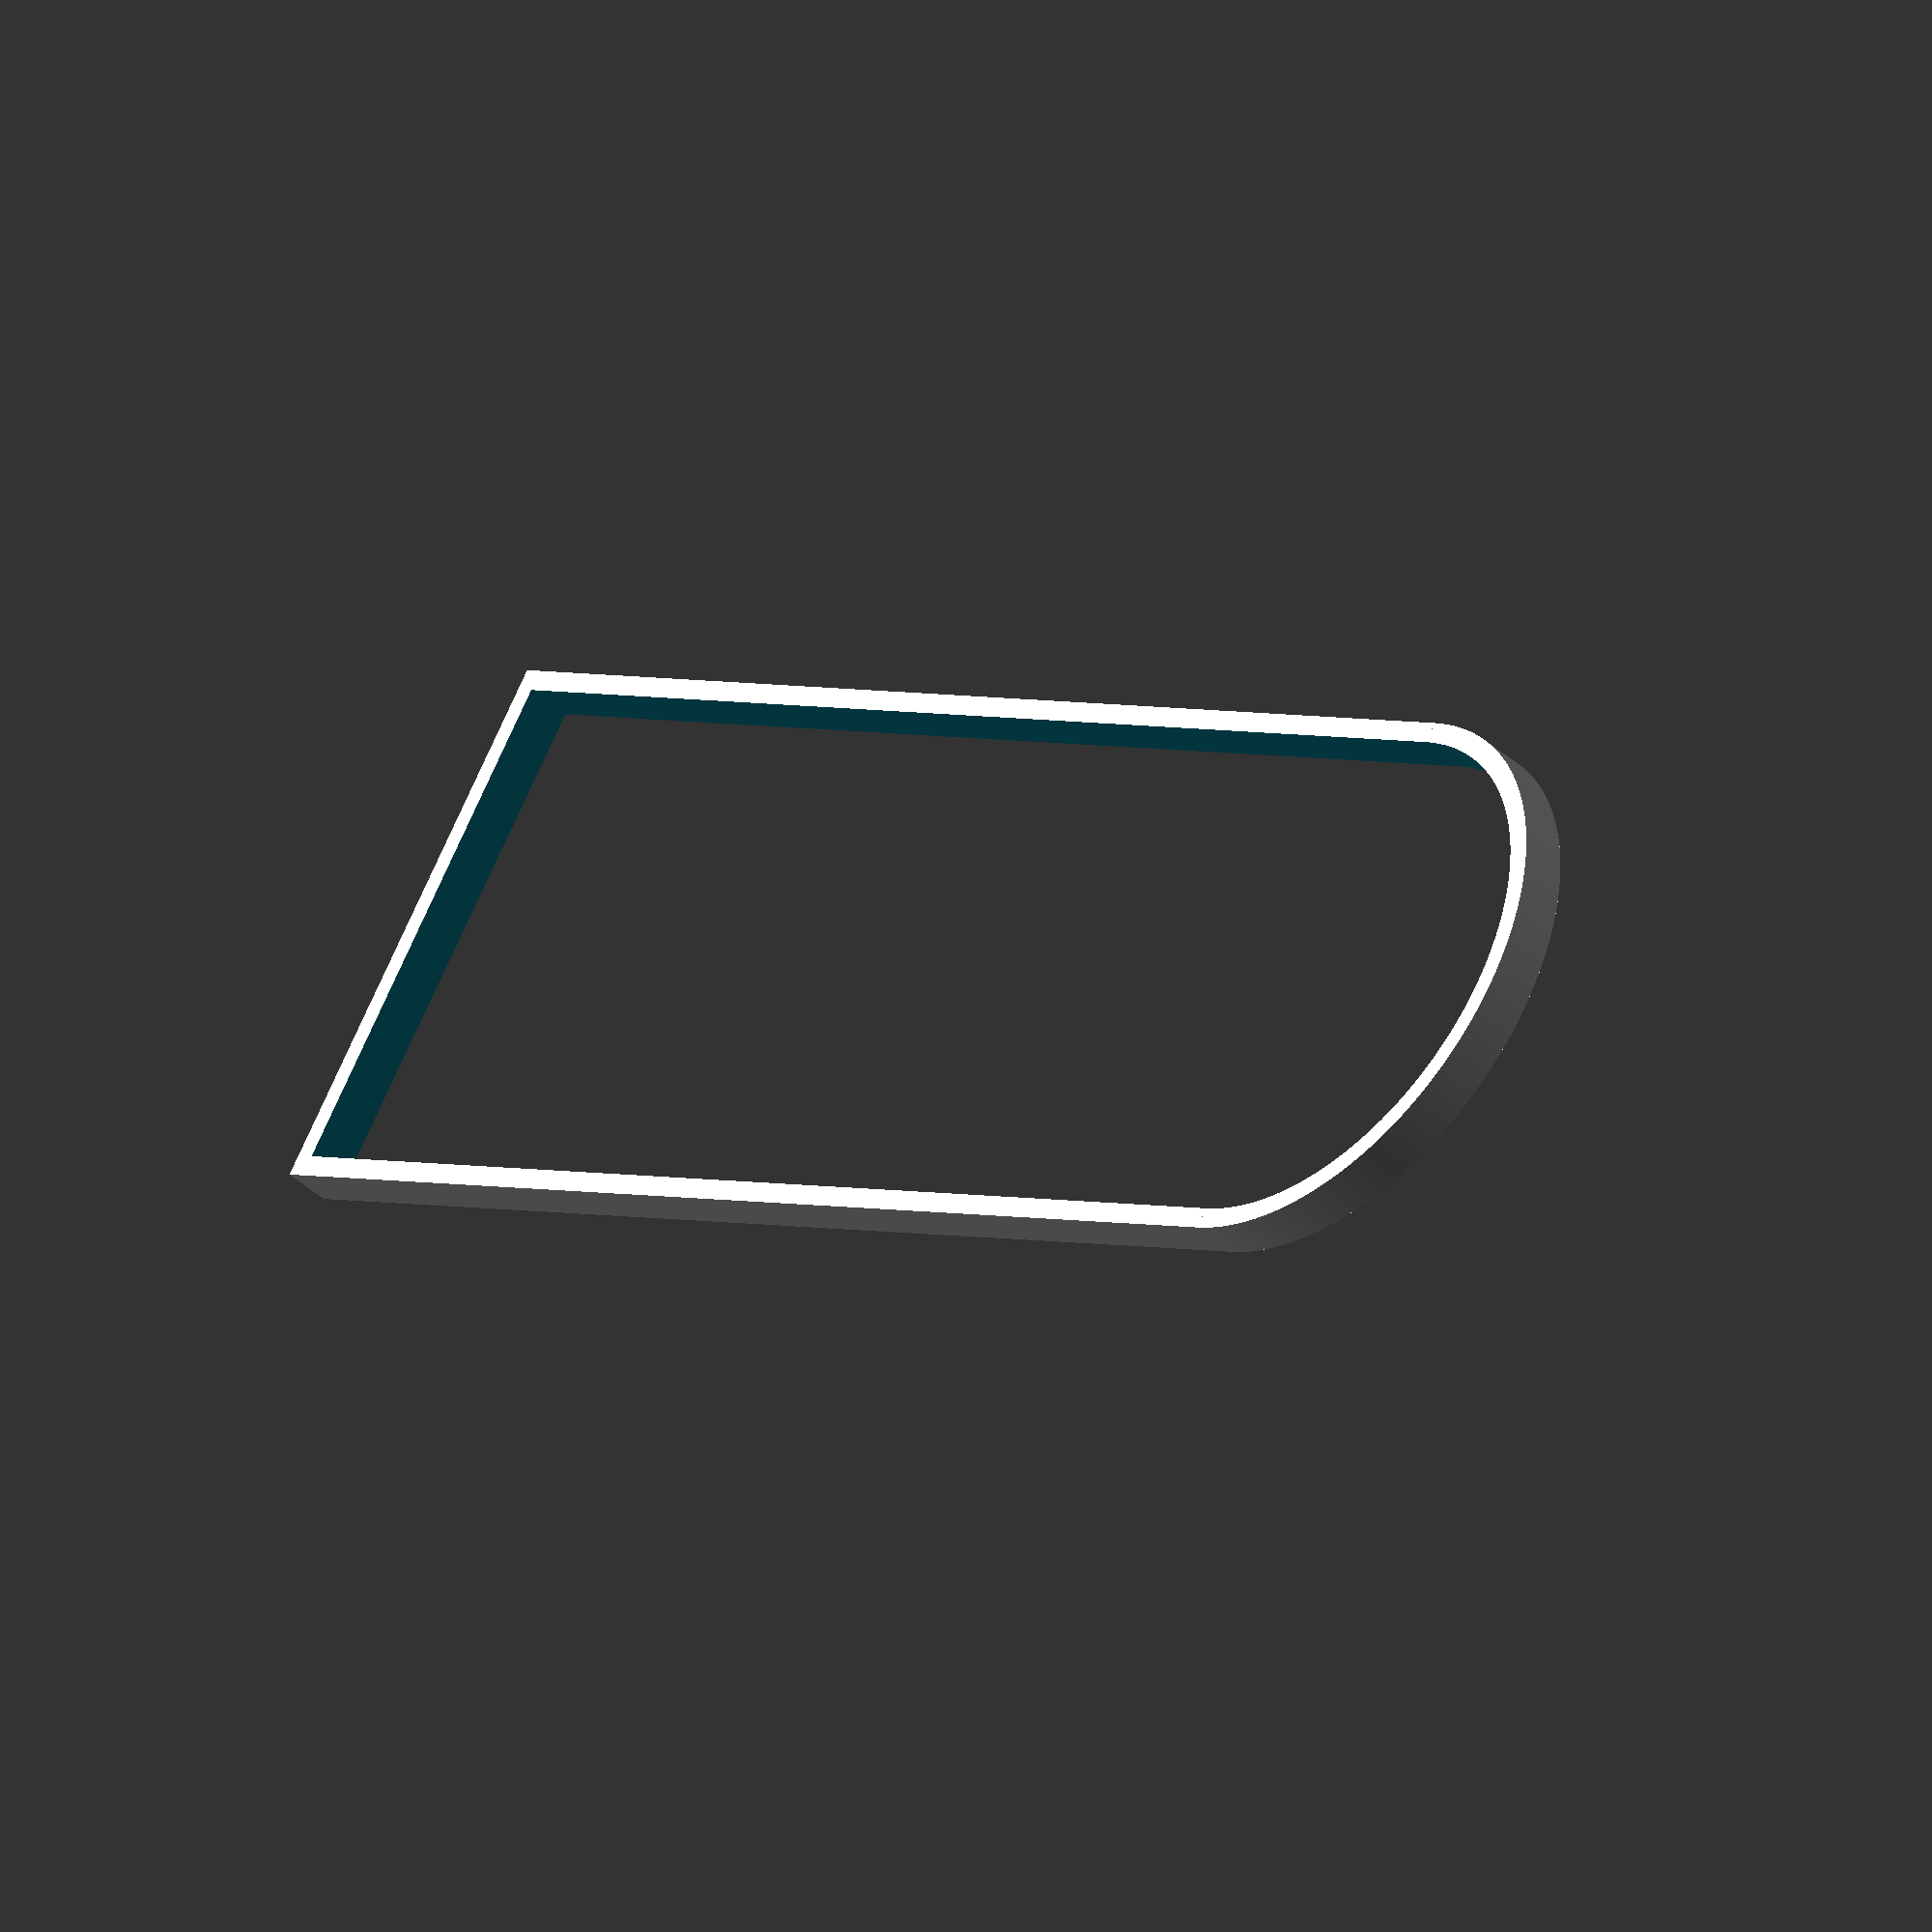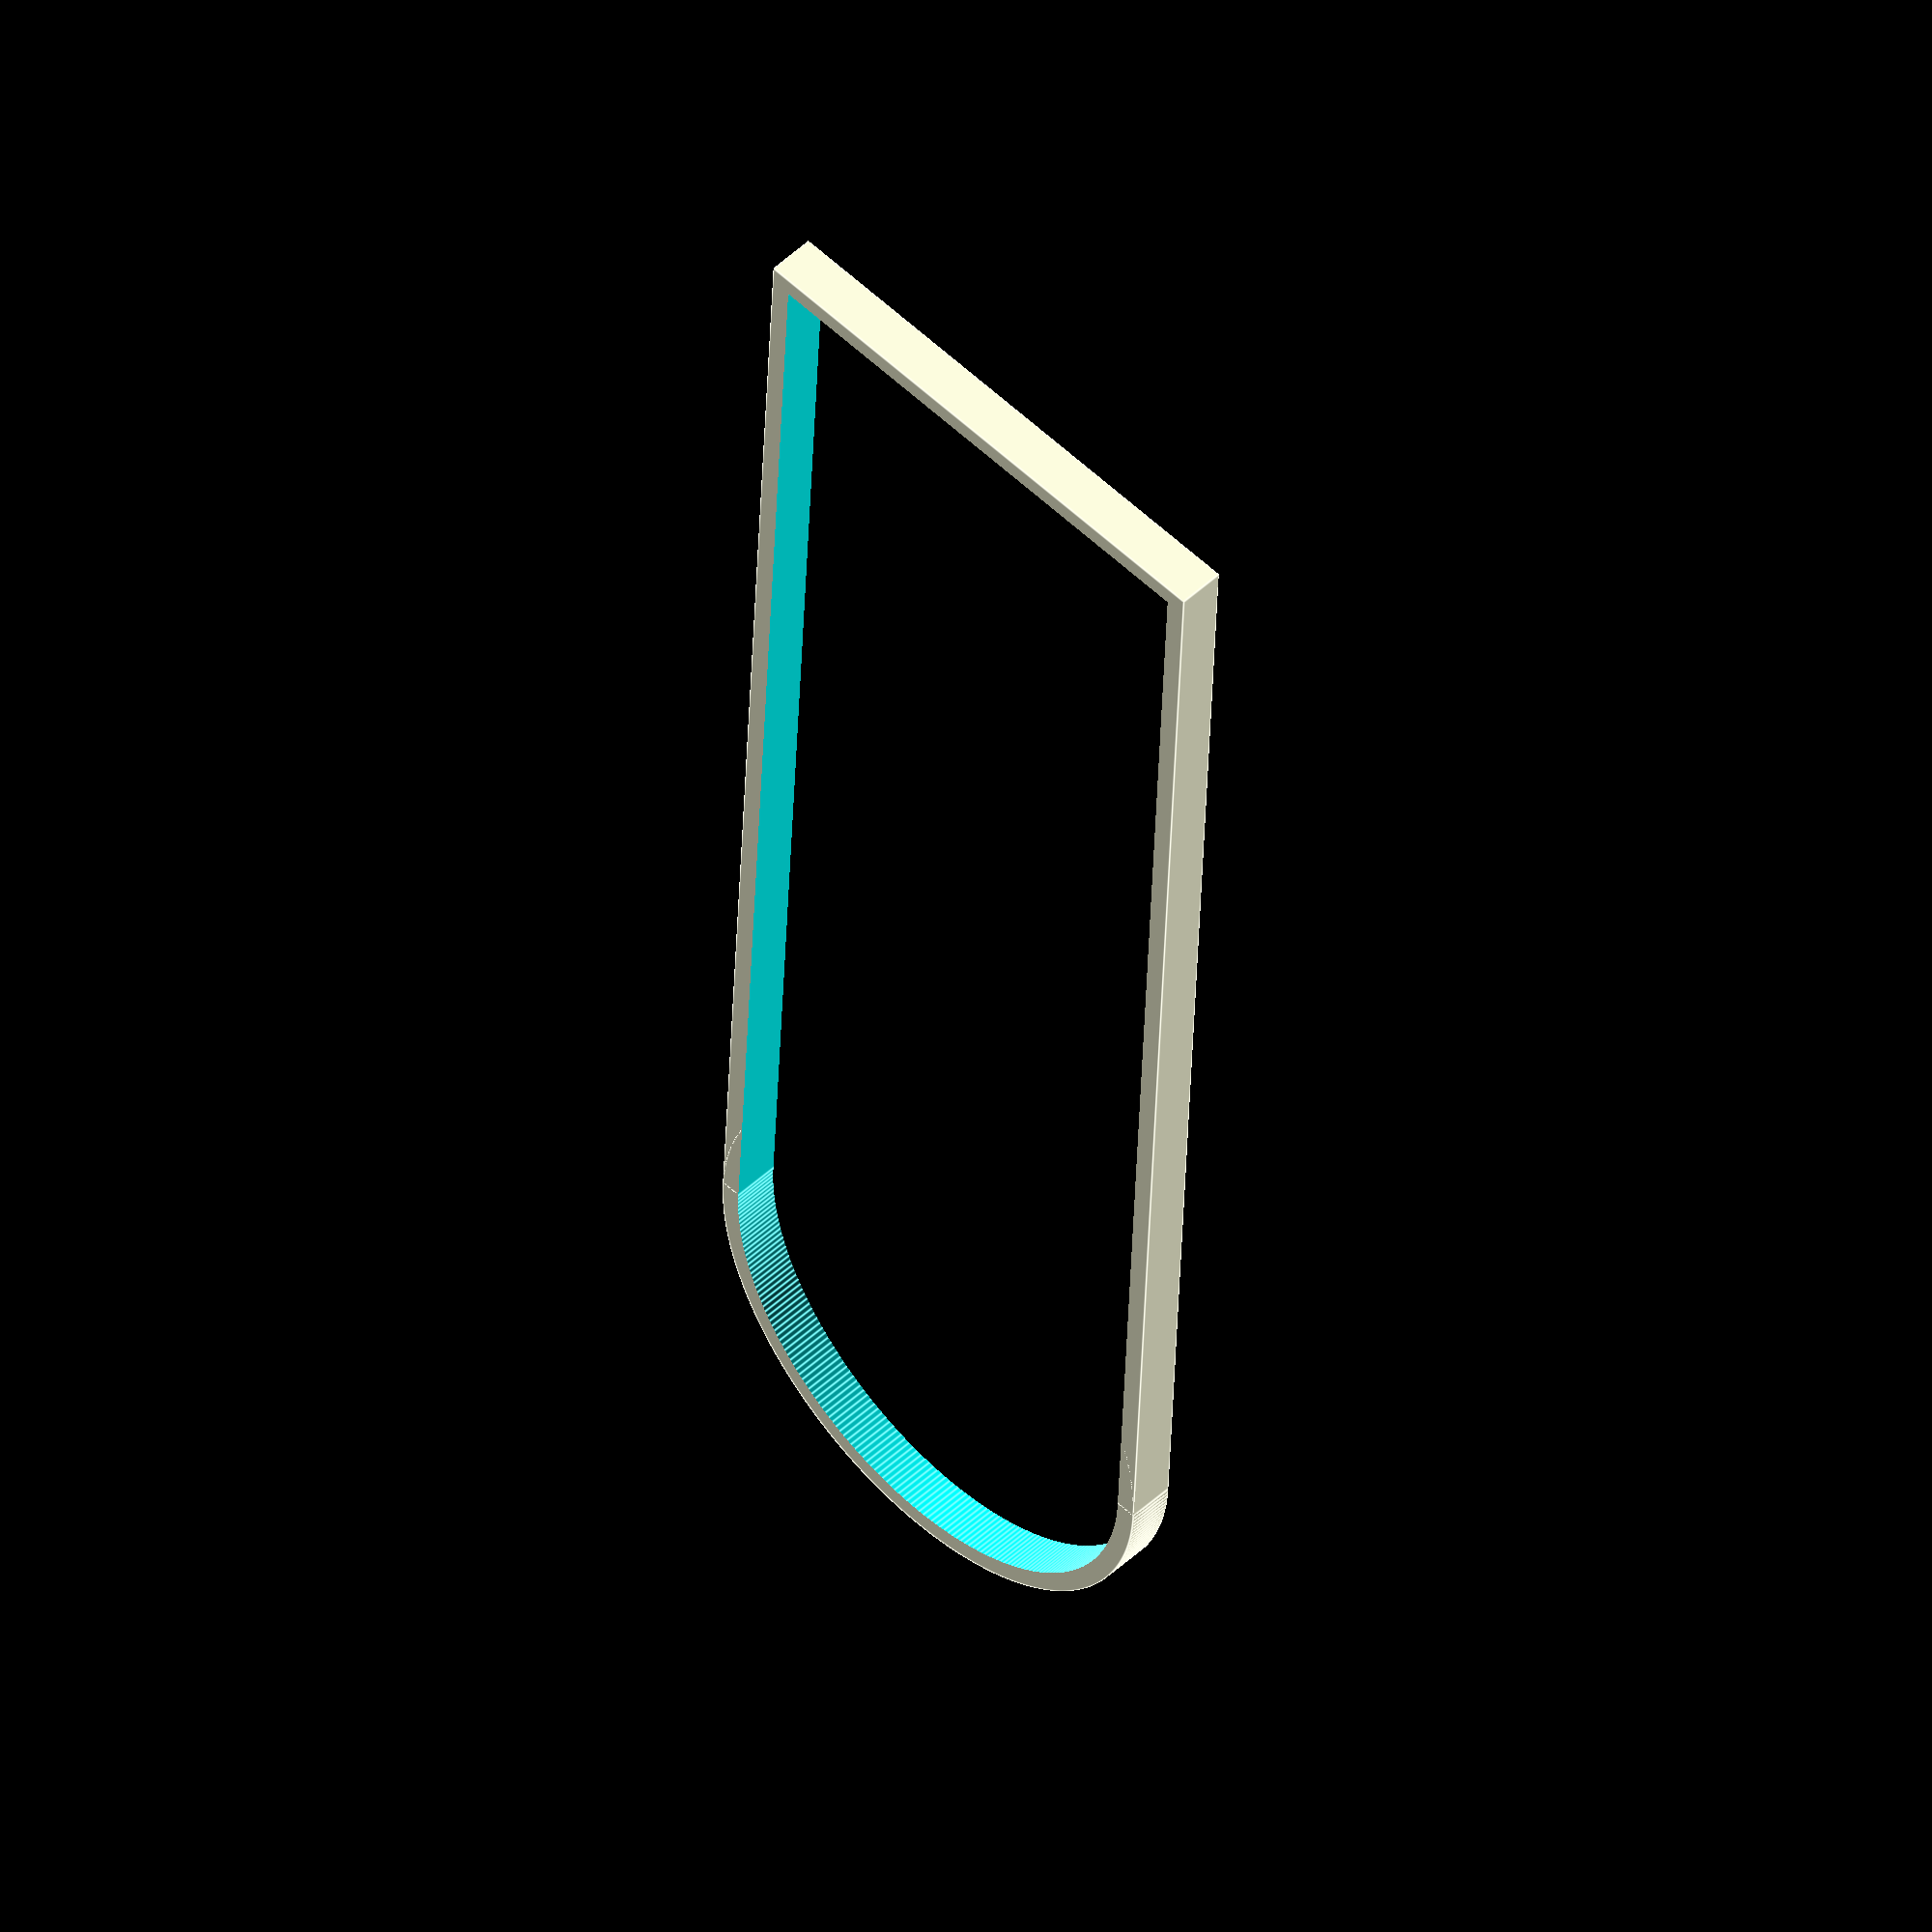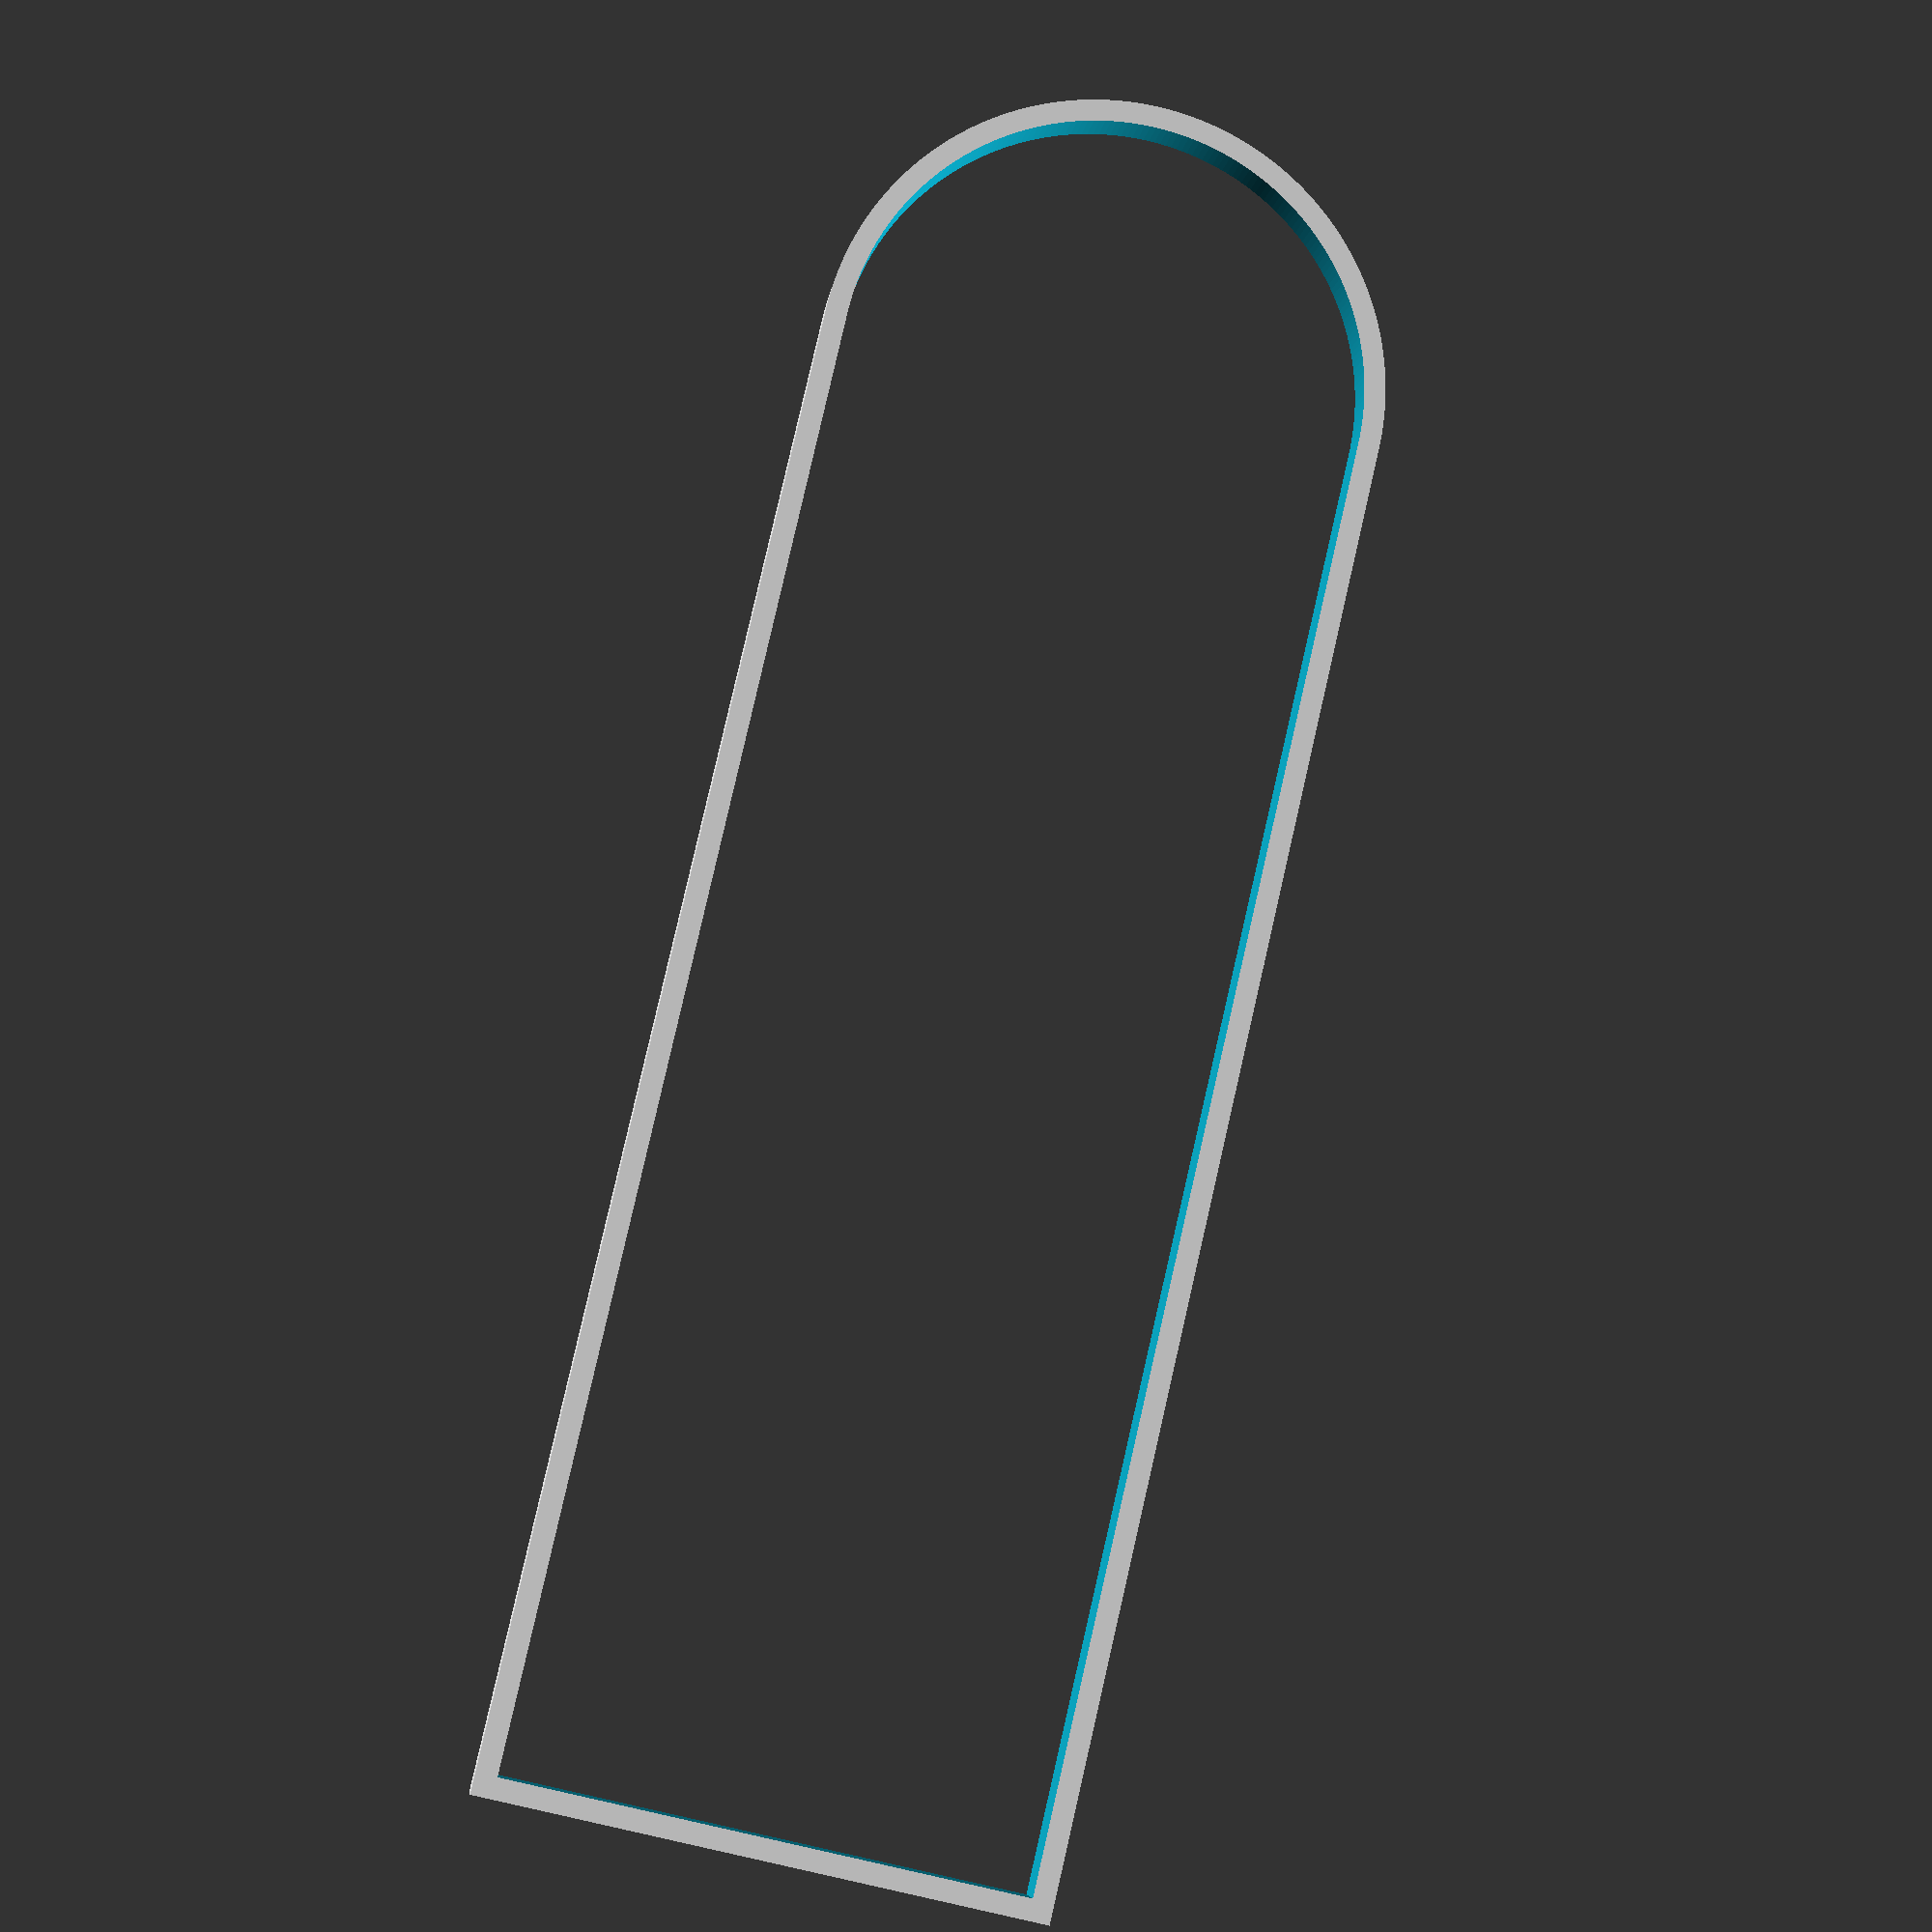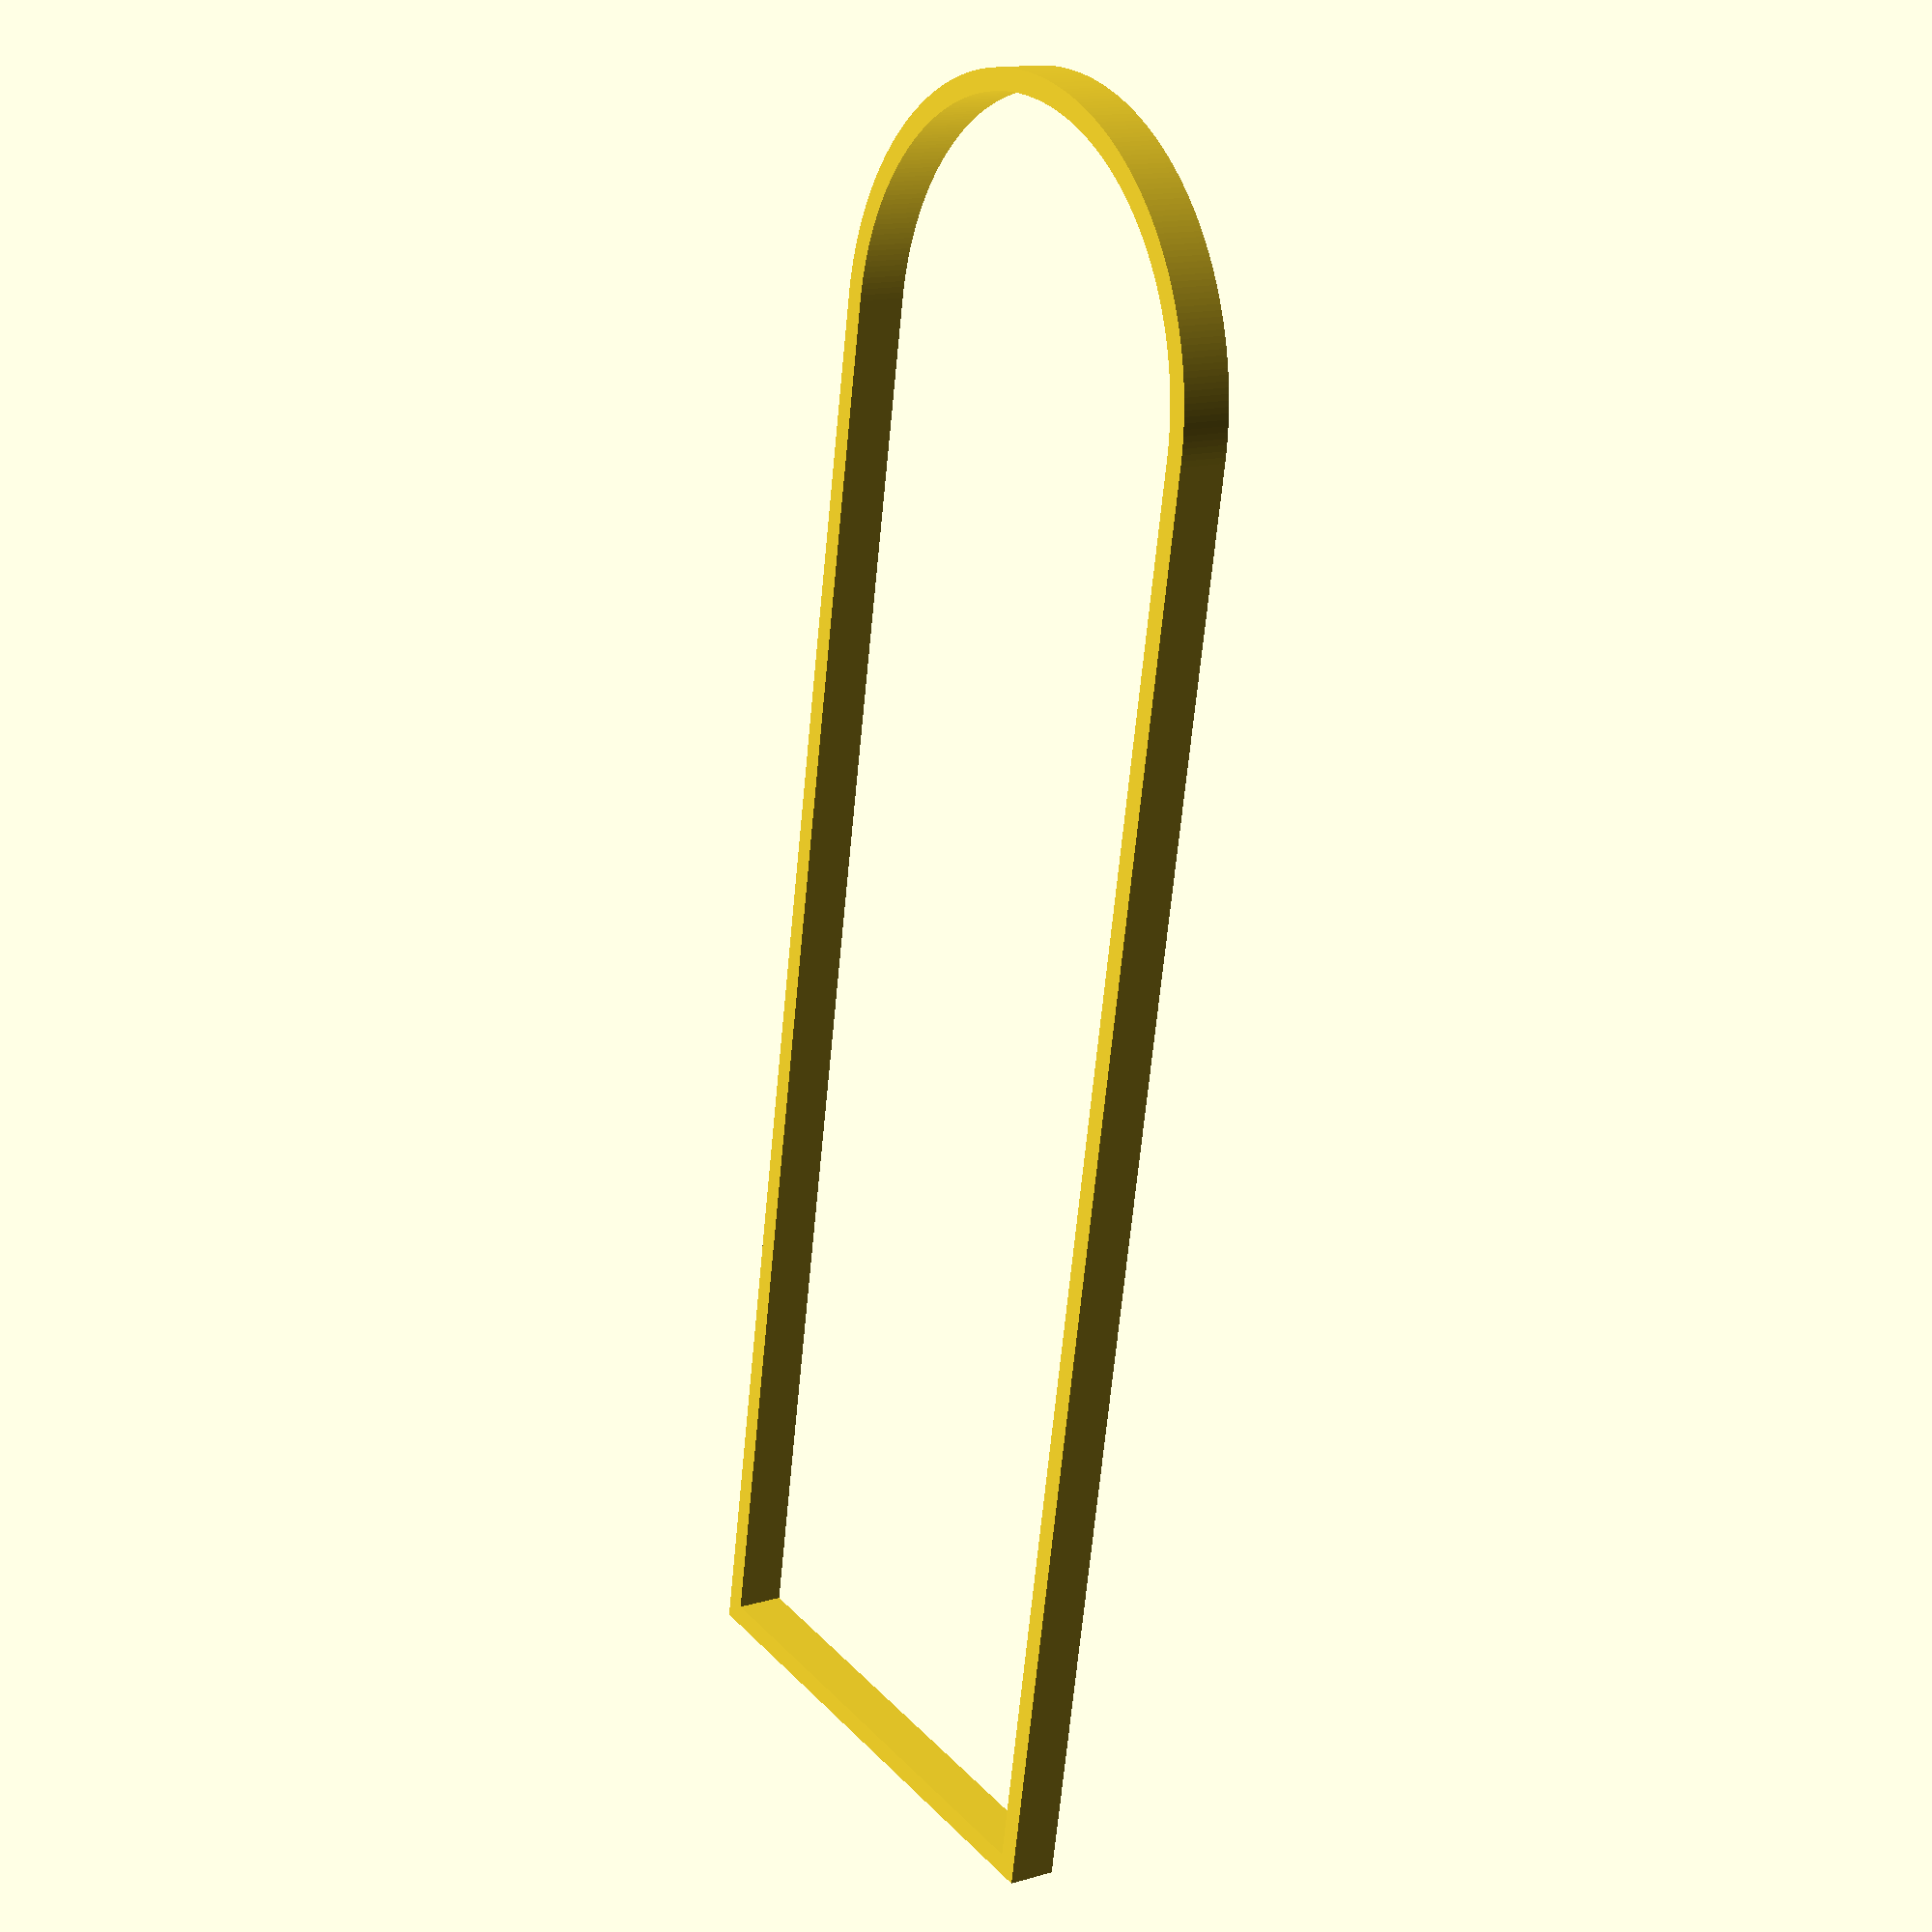
<openscad>
$fa = 1;
$fs = 0.4;

function mm(mil) = mil * 0.0254;
board_r = mm(800);
board_l = mm(4100);
board_thickness = 1.6;
print_err = 0.5;
plate_raise = 5;
large_num = 200;

frame_height = plate_raise - board_thickness;
frame_thick = 1.5;
frame_r = board_r - print_err;
frame_l = board_l - print_err;

module frame_outter() {
    cylinder(
        h = frame_height, 
        r = frame_r
    );
    translate([0, -frame_r, 0])
        cube([frame_l, frame_r*2, frame_height]);
}

module frame_inner() {
    translate([0, 0, - 0.5 * large_num])
        cylinder(
            h = large_num, 
            r = frame_r - frame_thick
        );
    translate([0, -(frame_r - frame_thick), - 0.5 * large_num])
        cube([frame_l - frame_thick, (frame_r - frame_thick)*2, large_num]);
}

// main
difference () {
    frame_outter();
    frame_inner();
}
</openscad>
<views>
elev=42.4 azim=325.6 roll=223.4 proj=o view=wireframe
elev=309.1 azim=267.3 roll=224.8 proj=o view=edges
elev=6.2 azim=77.0 roll=173.4 proj=p view=solid
elev=345.9 azim=79.7 roll=237.0 proj=p view=wireframe
</views>
